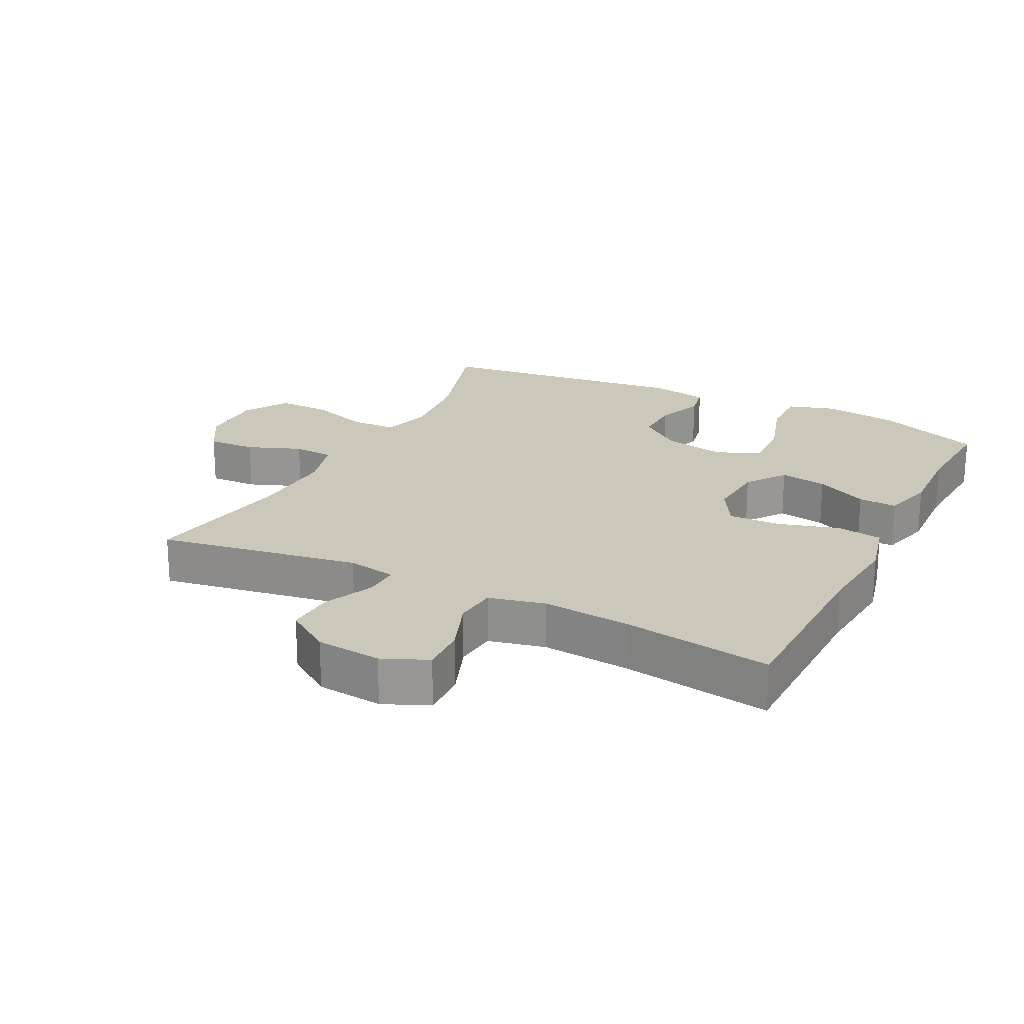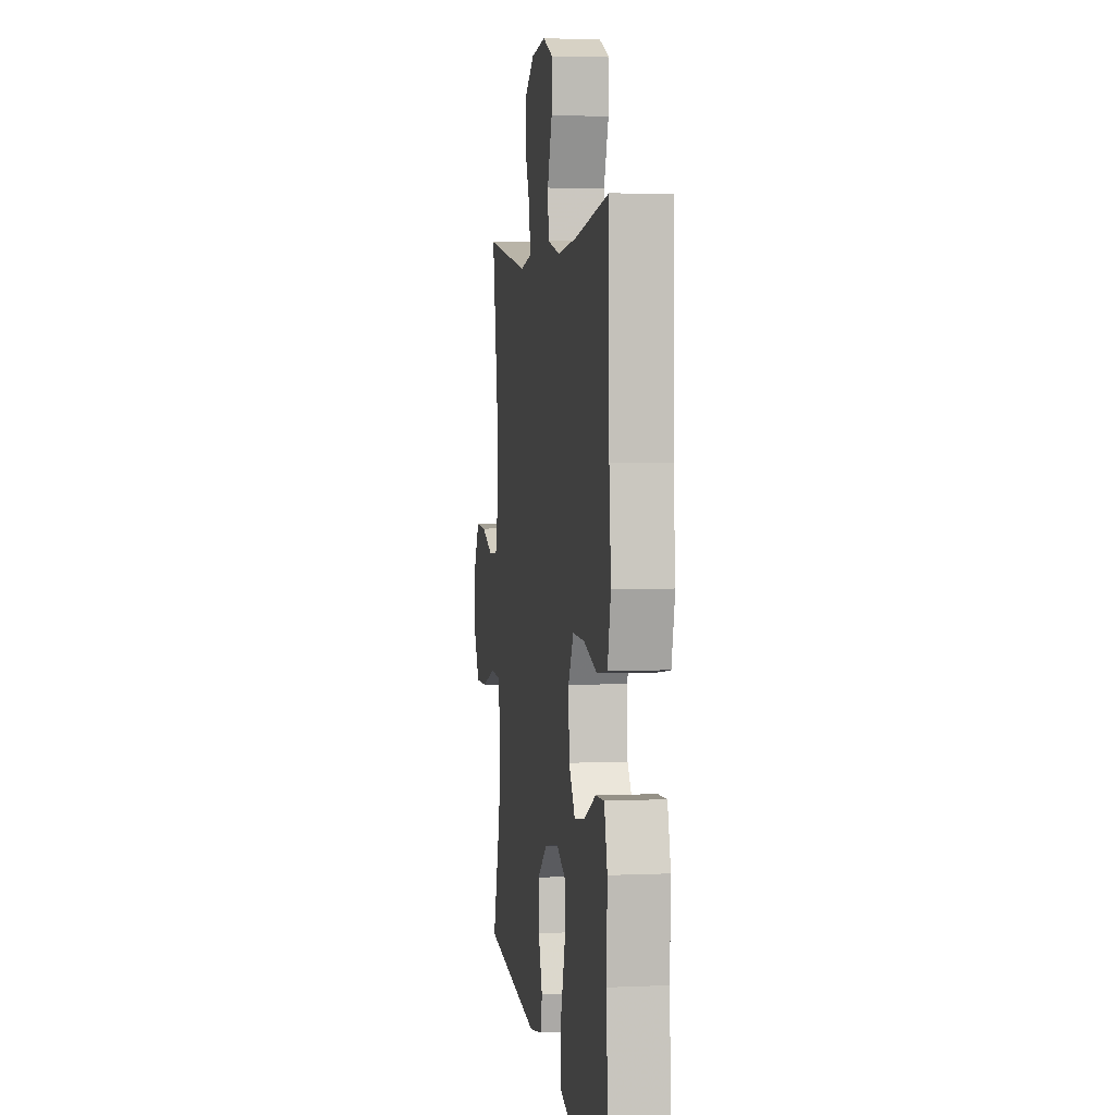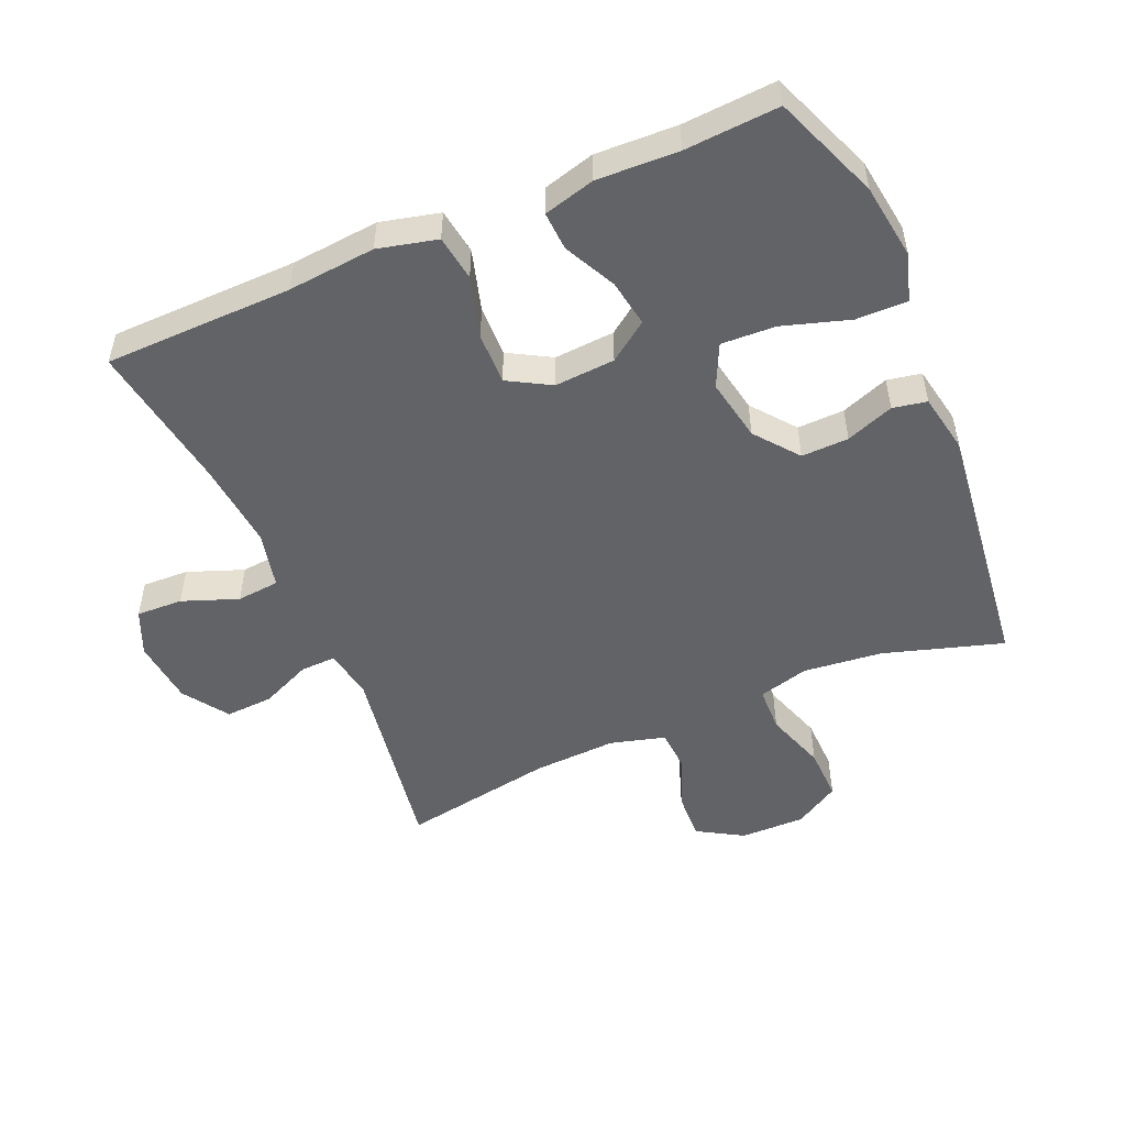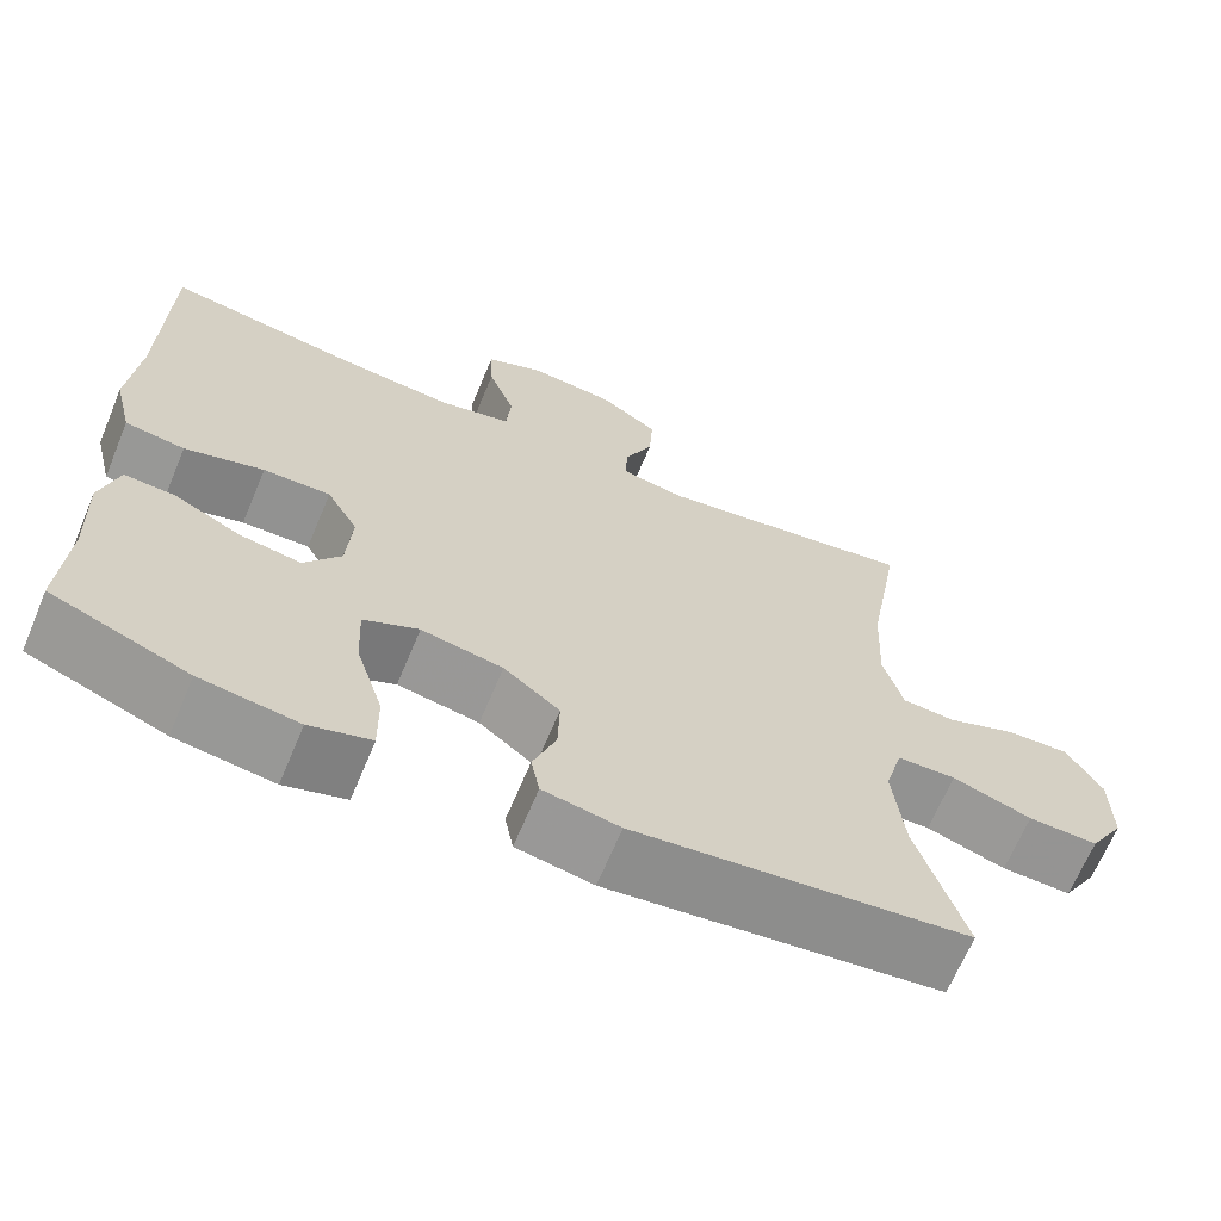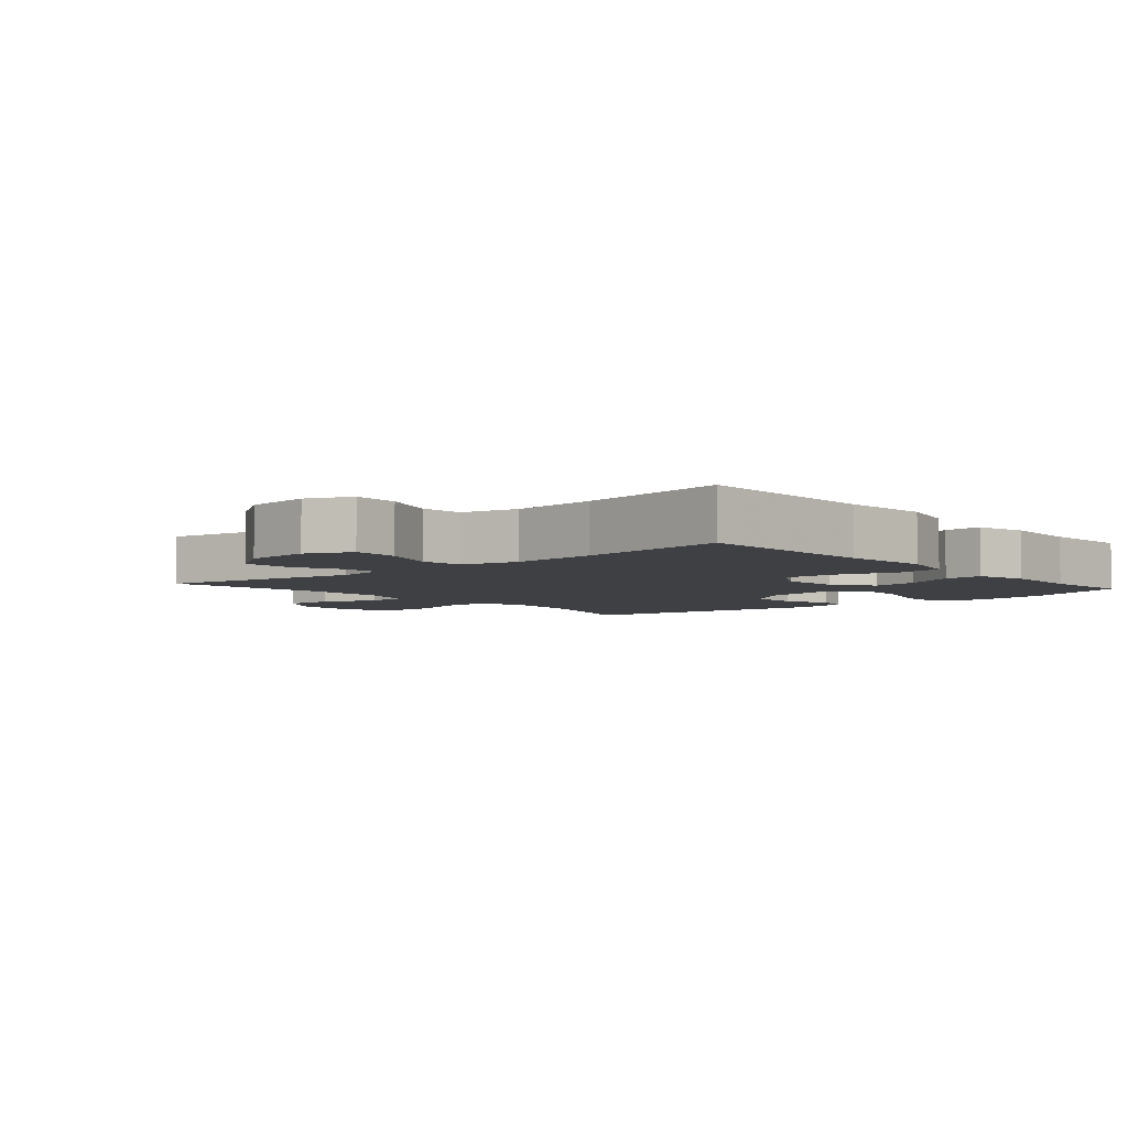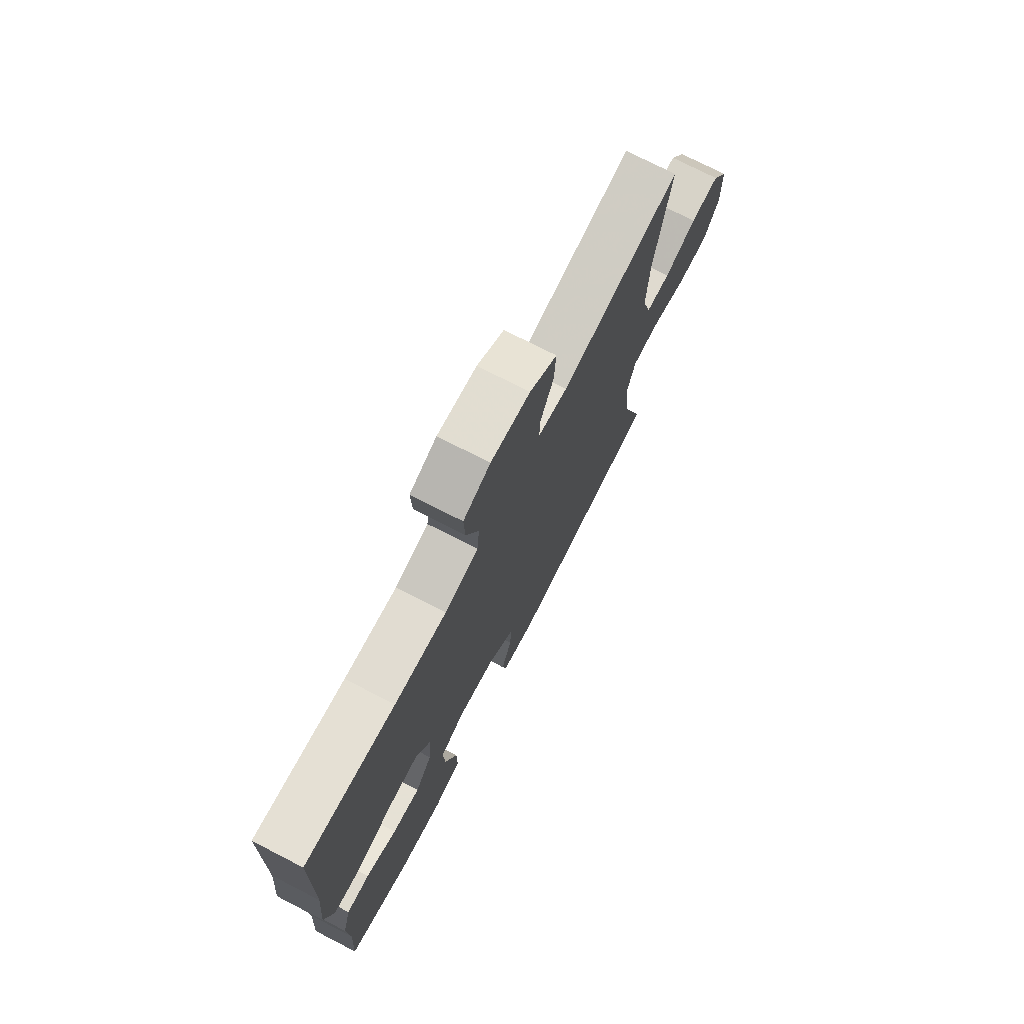
<metadata>
{"format":"obj","ext":"obj","renderer":"f3d","projection":"perspective","resolution":1024,"background":"white","views":[{"elev":21.6,"azim":26.8,"up":"+Y"},{"elev":3.7,"azim":81.6,"up":"+Z"},{"elev":-50.9,"azim":113.4,"up":"+Y"},{"elev":-66.7,"azim":157.3,"up":"+Z"},{"elev":-4.8,"azim":40.7,"up":"+Y"},{"elev":74.3,"azim":117.2,"up":"+Z"}]}
</metadata>
<code>
v -0.5 0.07 -0.5
v -0.444 0.07 -0.318
v -0.431 0.07 -0.197
v -0.452 0.07 -0.12
v -0.521 0.07 -0.118
v -0.614 0.07 -0.149
v -0.696 0.07 -0.151
v -0.737 0.07 -0.082
v -0.736 0.07 0.017
v -0.695 0.07 0.086
v -0.621 0.07 0.083
v -0.539 0.07 0.051
v -0.477 0.07 0.055
v -0.454 0.07 0.138
v -0.46 0.07 0.266
v -0.5 0.07 0.5
v -0.192 0.07 0.449
v -0.117 0.07 0.463
v -0.119 0.07 0.517
v -0.153 0.07 0.594
v -0.157 0.07 0.667
v -0.088 0.07 0.714
v 0.012 0.07 0.724
v 0.081 0.07 0.694
v 0.078 0.07 0.623
v 0.046 0.07 0.538
v 0.052 0.07 0.473
v 0.138 0.07 0.453
v 0.271 0.07 0.465
v 0.5 0.07 0.5
v 0.505 0.07 0.213
v 0.517 0.07 0.079
v 0.495 0.07 -0.011
v 0.425 0.07 -0.021
v 0.332 0.07 0.006
v 0.253 0.07 0.008
v 0.216 0.07 -0.057
v 0.222 0.07 -0.149
v 0.265 0.07 -0.209
v 0.337 0.07 -0.197
v 0.416 0.07 -0.158
v 0.475 0.07 -0.155
v 0.496 0.07 -0.233
v 0.491 0.07 -0.357
v 0.5 0.07 -0.5
v 0.339 0.07 -0.563
v 0.224 0.07 -0.579
v 0.152 0.07 -0.557
v 0.153 0.07 -0.479
v 0.185 0.07 -0.377
v 0.189 0.07 -0.294
v 0.124 0.07 -0.263
v 0.028 0.07 -0.281
v -0.038 0.07 -0.333
v -0.036 0.07 -0.405
v -0.009 0.07 -0.478
v -0.019 0.07 -0.53
v -0.109 0.07 -0.547
v -0.5 0 -0.5
v -0.444 0 -0.318
v -0.431 0 -0.197
v -0.452 0 -0.12
v -0.521 0 -0.118
v -0.614 0 -0.149
v -0.696 0 -0.151
v -0.737 0 -0.082
v -0.736 0 0.017
v -0.695 0 0.086
v -0.621 0 0.083
v -0.539 0 0.051
v -0.477 0 0.055
v -0.454 0 0.138
v -0.46 0 0.266
v -0.5 0 0.5
v -0.192 0 0.449
v -0.117 0 0.463
v -0.119 0 0.517
v -0.153 0 0.594
v -0.157 0 0.667
v -0.088 0 0.714
v 0.012 0 0.724
v 0.081 0 0.694
v 0.078 0 0.623
v 0.046 0 0.538
v 0.052 0 0.473
v 0.138 0 0.453
v 0.271 0 0.465
v 0.5 0 0.5
v 0.505 0 0.213
v 0.517 0 0.079
v 0.495 0 -0.011
v 0.425 0 -0.021
v 0.332 0 0.006
v 0.253 0 0.008
v 0.216 0 -0.057
v 0.222 0 -0.149
v 0.265 0 -0.209
v 0.337 0 -0.197
v 0.416 0 -0.158
v 0.475 0 -0.155
v 0.496 0 -0.233
v 0.491 0 -0.357
v 0.5 0 -0.5
v 0.339 0 -0.563
v 0.224 0 -0.579
v 0.152 0 -0.557
v 0.153 0 -0.479
v 0.185 0 -0.377
v 0.189 0 -0.294
v 0.124 0 -0.263
v 0.028 0 -0.281
v -0.038 0 -0.333
v -0.036 0 -0.405
v -0.009 0 -0.478
v -0.019 0 -0.53
v -0.109 0 -0.547
f 55 56 57 58
f 54 55 58 1
f 53 54 1 2
f 52 53 2 3
f 47 48 49 50
f 47 50 51
f 44 45 46 47
f 44 47 51
f 43 44 51 52
f 40 41 42 43
f 39 40 43 52
f 32 33 34 35
f 31 32 35 36
f 29 30 31 36
f 28 29 36 37
f 23 24 25 26
f 23 26 27
f 22 23 27
f 19 20 21 22
f 18 19 22 27
f 17 18 27 28
f 15 16 17
f 14 15 17 28
f 9 10 11 12
f 9 12 13
f 8 9 13
f 5 6 7 8
f 4 5 8 13
f 38 39 52 3
f 14 28 37 38
f 13 14 38
f 3 4 13 38
f 116 115 114 113
f 59 116 113 112
f 60 59 112 111
f 61 60 111 110
f 108 107 106 105
f 109 108 105
f 105 104 103 102
f 109 105 102
f 110 109 102 101
f 101 100 99 98
f 110 101 98 97
f 93 92 91 90
f 94 93 90 89
f 94 89 88 87
f 95 94 87 86
f 84 83 82 81
f 85 84 81
f 85 81 80
f 80 79 78 77
f 85 80 77 76
f 86 85 76 75
f 75 74 73
f 86 75 73 72
f 70 69 68 67
f 71 70 67
f 71 67 66
f 66 65 64 63
f 71 66 63 62
f 61 110 97 96
f 96 95 86 72
f 96 72 71
f 96 71 62 61
f 1 59 60 2
f 2 60 61 3
f 3 61 62 4
f 4 62 63 5
f 5 63 64 6
f 6 64 65 7
f 7 65 66 8
f 8 66 67 9
f 9 67 68 10
f 10 68 69 11
f 11 69 70 12
f 12 70 71 13
f 13 71 72 14
f 14 72 73 15
f 15 73 74 16
f 16 74 75 17
f 17 75 76 18
f 18 76 77 19
f 19 77 78 20
f 20 78 79 21
f 21 79 80 22
f 22 80 81 23
f 23 81 82 24
f 24 82 83 25
f 25 83 84 26
f 26 84 85 27
f 27 85 86 28
f 28 86 87 29
f 29 87 88 30
f 30 88 89 31
f 31 89 90 32
f 32 90 91 33
f 33 91 92 34
f 34 92 93 35
f 35 93 94 36
f 36 94 95 37
f 37 95 96 38
f 38 96 97 39
f 39 97 98 40
f 40 98 99 41
f 41 99 100 42
f 42 100 101 43
f 43 101 102 44
f 44 102 103 45
f 45 103 104 46
f 46 104 105 47
f 47 105 106 48
f 48 106 107 49
f 49 107 108 50
f 50 108 109 51
f 51 109 110 52
f 52 110 111 53
f 53 111 112 54
f 54 112 113 55
f 55 113 114 56
f 56 114 115 57
f 57 115 116 58
f 58 116 59 1

</code>
